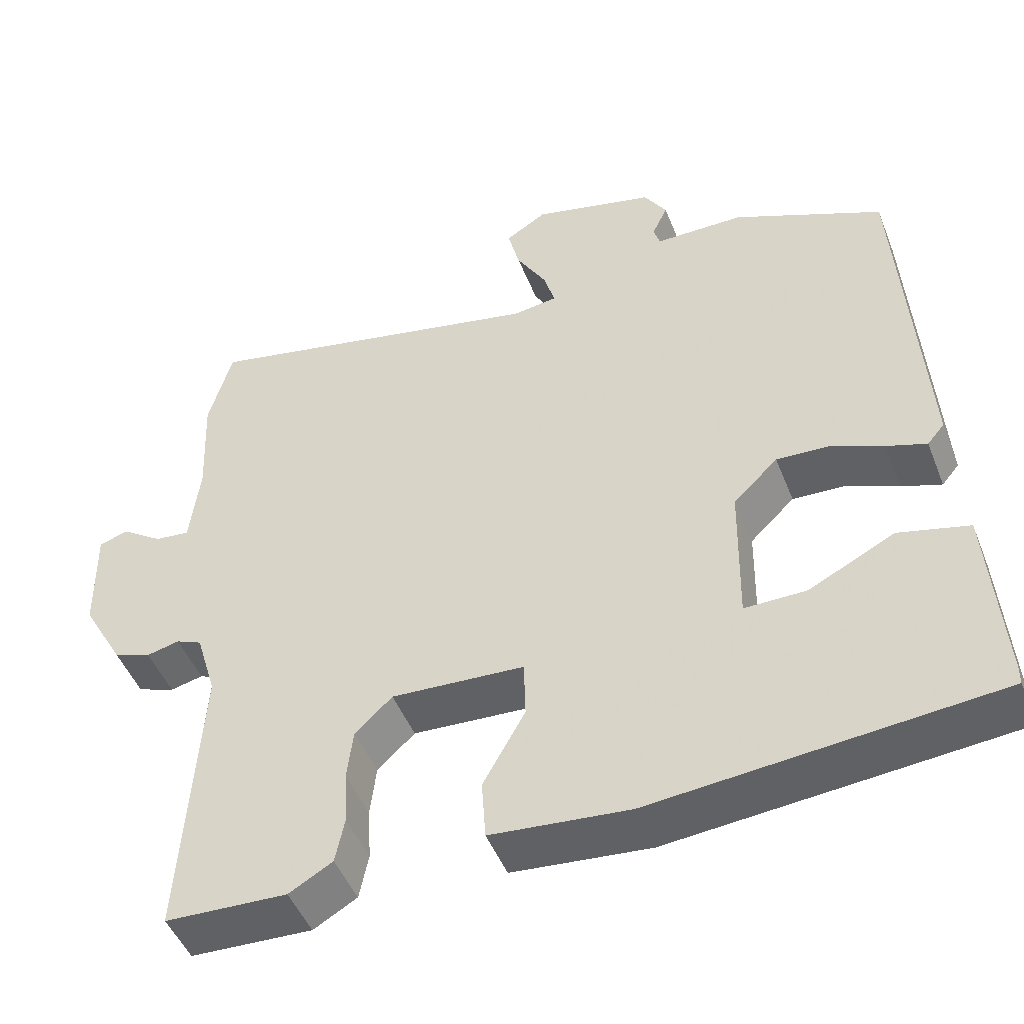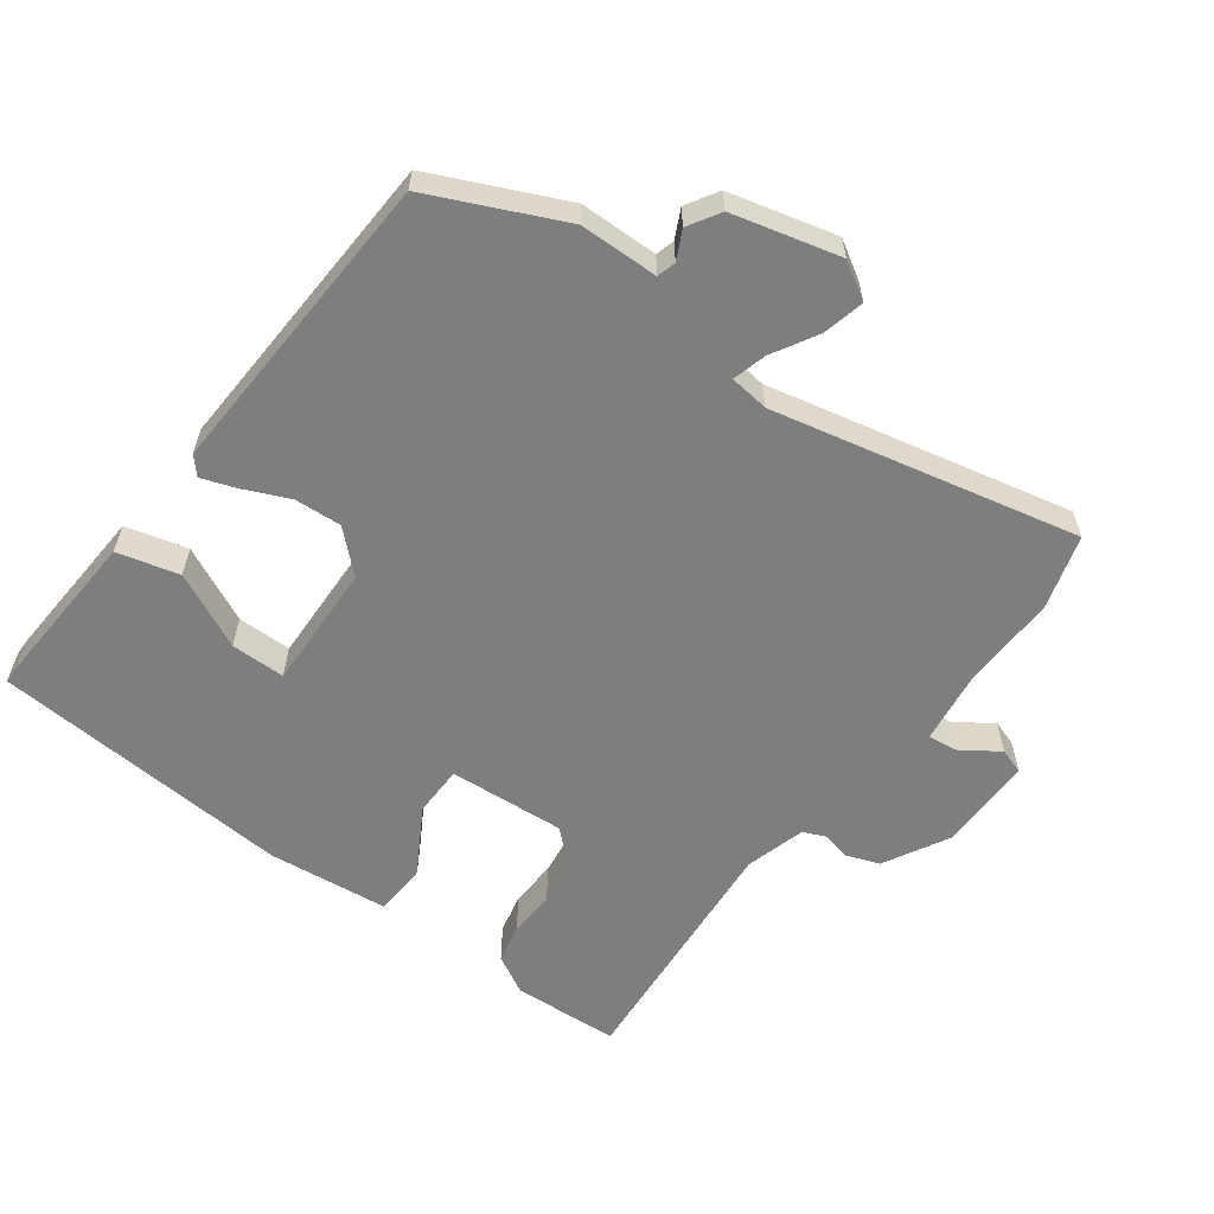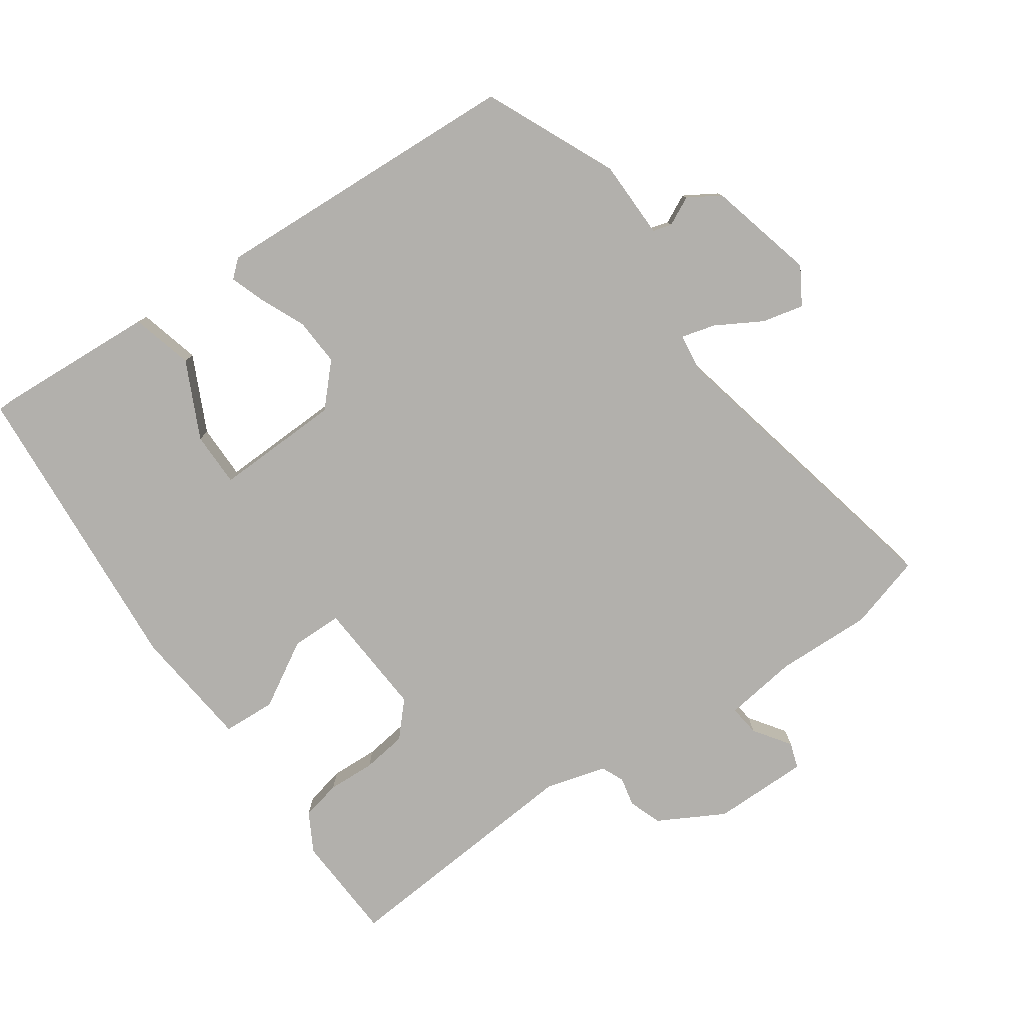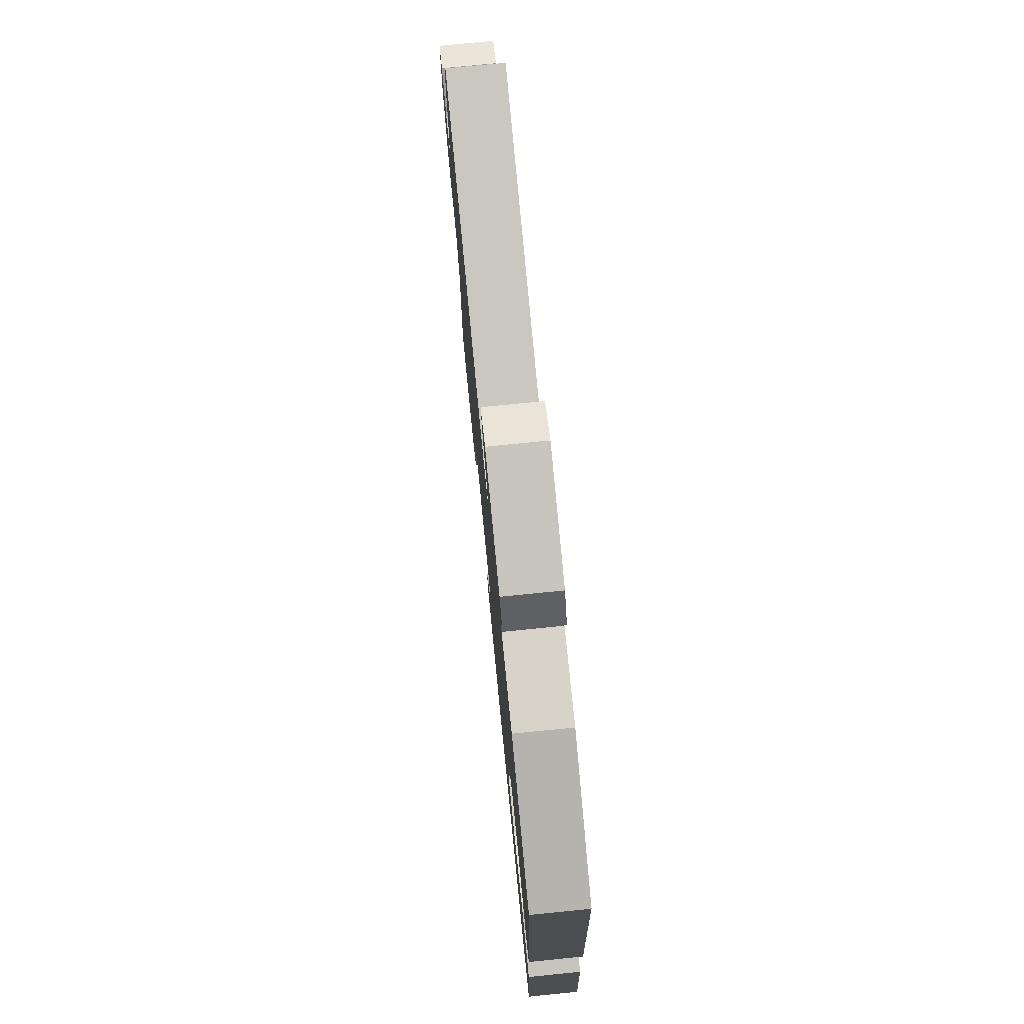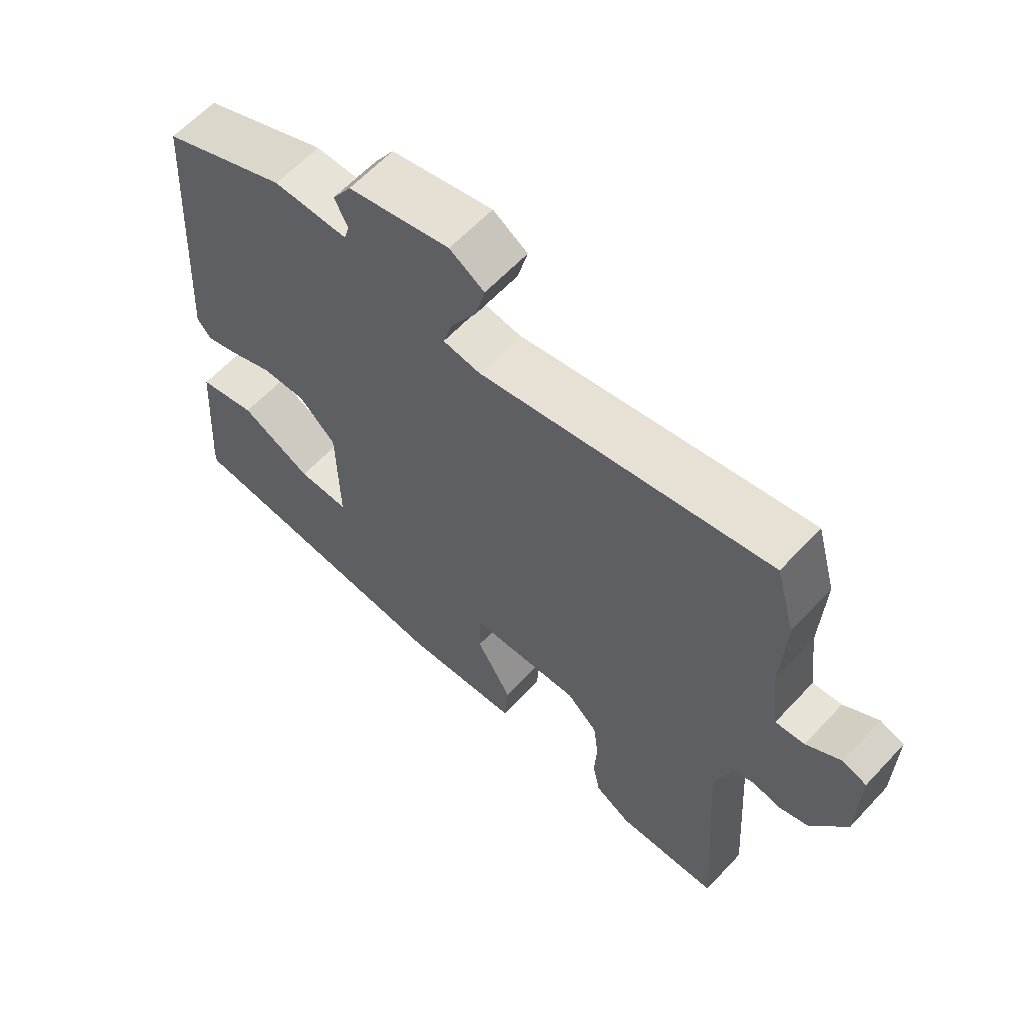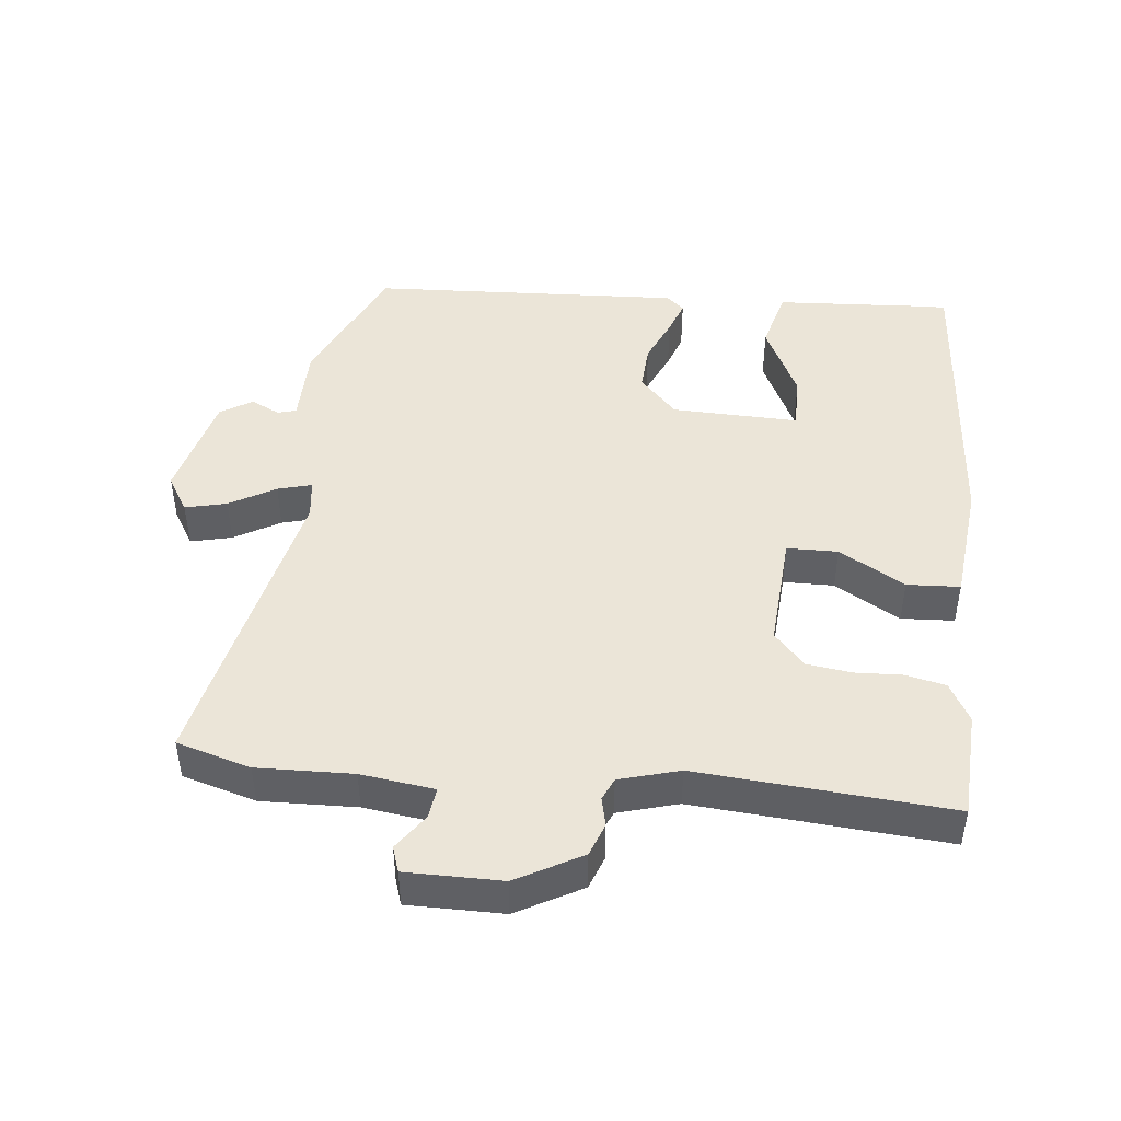
<metadata>
{"format":"obj","ext":"obj","renderer":"f3d","projection":"perspective","resolution":1024,"background":"white","views":[{"elev":-47.7,"azim":-158.9,"up":"+Z"},{"elev":-59.4,"azim":-35.6,"up":"+Y"},{"elev":-78.7,"azim":-54.4,"up":"+Y"},{"elev":76.9,"azim":-95.7,"up":"+Z"},{"elev":62.0,"azim":42.9,"up":"+Z"},{"elev":45.7,"azim":96.8,"up":"+Y"}]}
</metadata>
<code>
v -0.538 0.07 -0.45
v -0.538 0.07 -0.424
v -0.521 0.07 -0.194
v -0.431 0.07 -0.172
v -0.321 0.07 -0.227
v -0.242 0.07 -0.228
v -0.245 0.07 -0.044
v -0.302 0.07 0.011
v -0.371 0.07 0.008
v -0.437 0.07 -0.02
v -0.488 0.07 -0.037
v -0.51 0.07 -0.011
v -0.481 0.07 0.442
v -0.289 0.07 0.526
v -0.175 0.07 0.526
v -0.167 0.07 0.553
v -0.187 0.07 0.595
v -0.158 0.07 0.641
v -0.002 0.07 0.678
v 0.051 0.07 0.645
v 0.036 0.07 0.585
v -0.003 0.07 0.519
v -0.017 0.07 0.47
v 0.04 0.07 0.462
v 0.485 0.07 0.553
v 0.515 0.07 0.445
v 0.509 0.07 0.306
v 0.522 0.07 0.199
v 0.567 0.07 0.204
v 0.62 0.07 0.24
v 0.657 0.07 0.227
v 0.655 0.07 0.088
v 0.602 0.07 -0.006
v 0.554 0.07 -0.023
v 0.512 0.07 -0.013
v 0.479 0.07 -0.027
v 0.453 0.07 -0.114
v 0.477 0.07 -0.481
v 0.321 0.07 -0.487
v 0.265 0.07 -0.455
v 0.253 0.07 -0.397
v 0.257 0.07 -0.328
v 0.249 0.07 -0.263
v 0.201 0.07 -0.218
v 0.031 0.07 -0.227
v 0.029 0.07 -0.301
v 0.083 0.07 -0.397
v 0.078 0.07 -0.474
v -0.099 0.07 -0.49
v -0.538 0 -0.45
v -0.538 0 -0.424
v -0.521 0 -0.194
v -0.431 0 -0.172
v -0.321 0 -0.227
v -0.242 0 -0.228
v -0.245 0 -0.044
v -0.302 0 0.011
v -0.371 0 0.008
v -0.437 0 -0.02
v -0.488 0 -0.037
v -0.51 0 -0.011
v -0.481 0 0.442
v -0.289 0 0.526
v -0.175 0 0.526
v -0.167 0 0.553
v -0.187 0 0.595
v -0.158 0 0.641
v -0.002 0 0.678
v 0.051 0 0.645
v 0.036 0 0.585
v -0.003 0 0.519
v -0.017 0 0.47
v 0.04 0 0.462
v 0.485 0 0.553
v 0.515 0 0.445
v 0.509 0 0.306
v 0.522 0 0.199
v 0.567 0 0.204
v 0.62 0 0.24
v 0.657 0 0.227
v 0.655 0 0.088
v 0.602 0 -0.006
v 0.554 0 -0.023
v 0.512 0 -0.013
v 0.479 0 -0.027
v 0.453 0 -0.114
v 0.477 0 -0.481
v 0.321 0 -0.487
v 0.265 0 -0.455
v 0.253 0 -0.397
v 0.257 0 -0.328
v 0.249 0 -0.263
v 0.201 0 -0.218
v 0.031 0 -0.227
v 0.029 0 -0.301
v 0.083 0 -0.397
v 0.078 0 -0.474
v -0.099 0 -0.49
f 1 2 3
f 49 1 3
f 48 49 3
f 47 48 3
f 46 47 3
f 40 41 42
f 39 40 42
f 38 39 42
f 37 38 42
f 36 37 42 43
f 33 34 35
f 32 33 35
f 31 32 35
f 30 31 35
f 29 30 35
f 28 29 35 36
f 36 43 44
f 28 36 44
f 27 28 44
f 27 44 45
f 26 27 45
f 25 26 45
f 24 25 45
f 20 21 22
f 19 20 22
f 18 19 22
f 17 18 22
f 16 17 22
f 15 16 22 23
f 14 15 23
f 13 14 23
f 12 13 23
f 11 12 23
f 10 11 23
f 9 10 23
f 3 4 5
f 46 3 5
f 46 5 6
f 45 46 6 7
f 24 45 7 8
f 8 9 23 24
f 52 51 50
f 52 50 98
f 52 98 97
f 52 97 96
f 52 96 95
f 91 90 89
f 91 89 88
f 91 88 87
f 91 87 86
f 92 91 86 85
f 84 83 82
f 84 82 81
f 84 81 80
f 84 80 79
f 84 79 78
f 85 84 78 77
f 93 92 85
f 93 85 77
f 93 77 76
f 94 93 76
f 94 76 75
f 94 75 74
f 94 74 73
f 71 70 69
f 71 69 68
f 71 68 67
f 71 67 66
f 71 66 65
f 72 71 65 64
f 72 64 63
f 72 63 62
f 72 62 61
f 72 61 60
f 72 60 59
f 72 59 58
f 54 53 52
f 54 52 95
f 55 54 95
f 56 55 95 94
f 57 56 94 73
f 73 72 58 57
f 1 50 51 2
f 2 51 52 3
f 3 52 53 4
f 4 53 54 5
f 5 54 55 6
f 6 55 56 7
f 7 56 57 8
f 8 57 58 9
f 9 58 59 10
f 10 59 60 11
f 11 60 61 12
f 12 61 62 13
f 13 62 63 14
f 14 63 64 15
f 15 64 65 16
f 16 65 66 17
f 17 66 67 18
f 18 67 68 19
f 19 68 69 20
f 20 69 70 21
f 21 70 71 22
f 22 71 72 23
f 23 72 73 24
f 24 73 74 25
f 25 74 75 26
f 26 75 76 27
f 27 76 77 28
f 28 77 78 29
f 29 78 79 30
f 30 79 80 31
f 31 80 81 32
f 32 81 82 33
f 33 82 83 34
f 34 83 84 35
f 35 84 85 36
f 36 85 86 37
f 37 86 87 38
f 38 87 88 39
f 39 88 89 40
f 40 89 90 41
f 41 90 91 42
f 42 91 92 43
f 43 92 93 44
f 44 93 94 45
f 45 94 95 46
f 46 95 96 47
f 47 96 97 48
f 48 97 98 49
f 49 98 50 1

</code>
